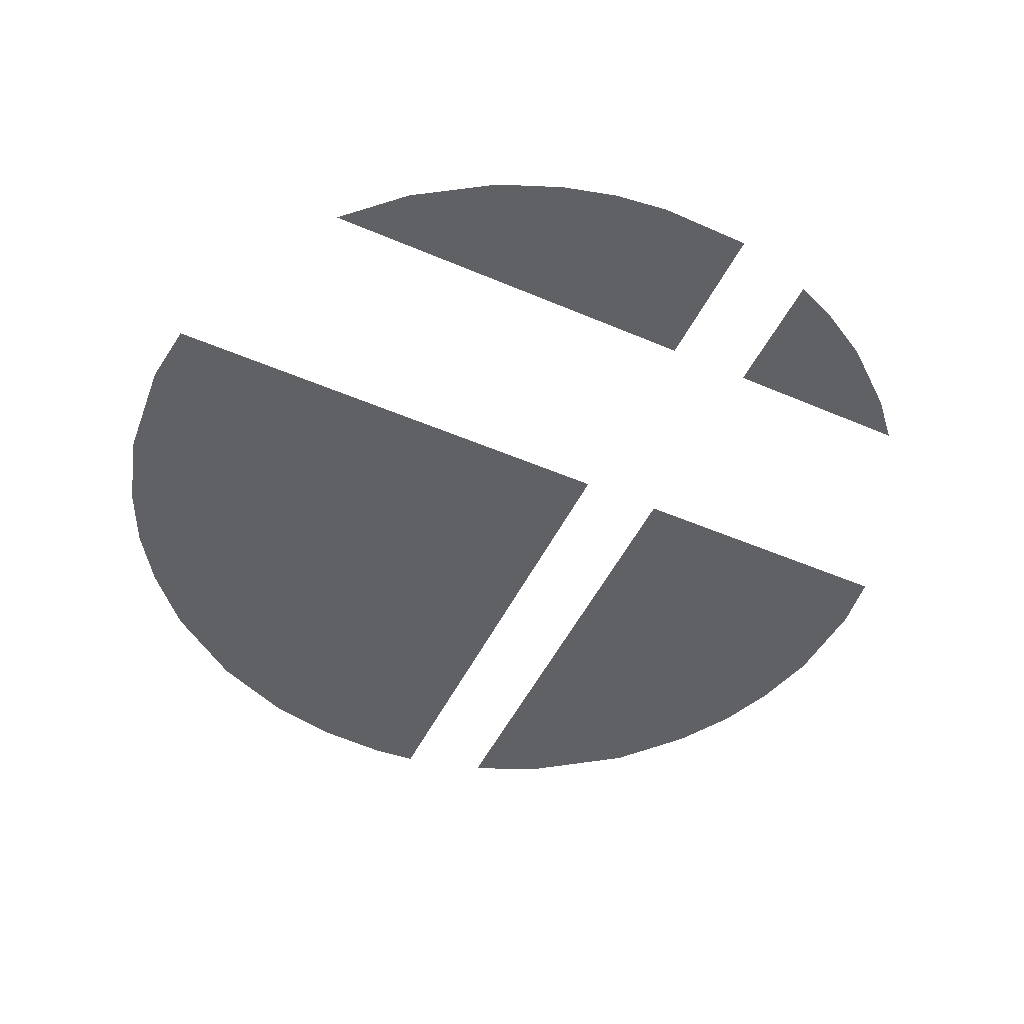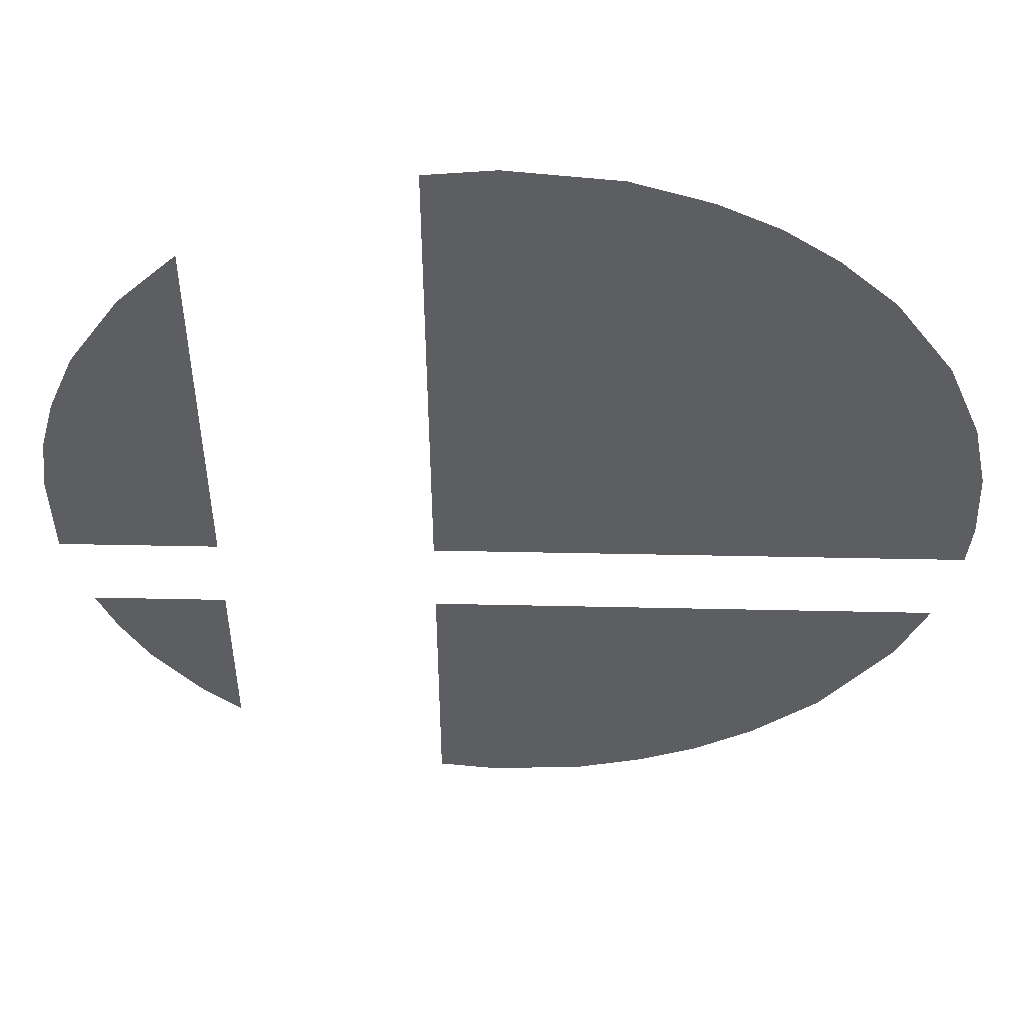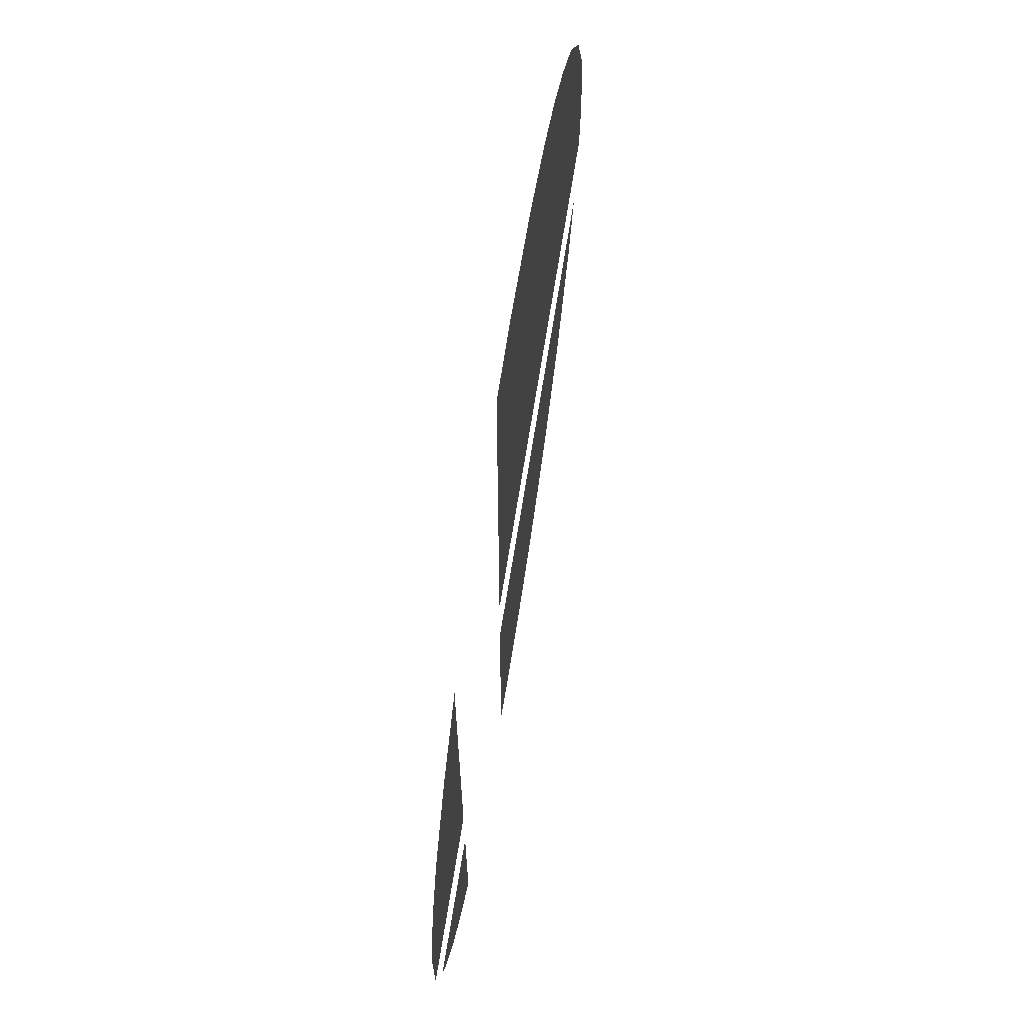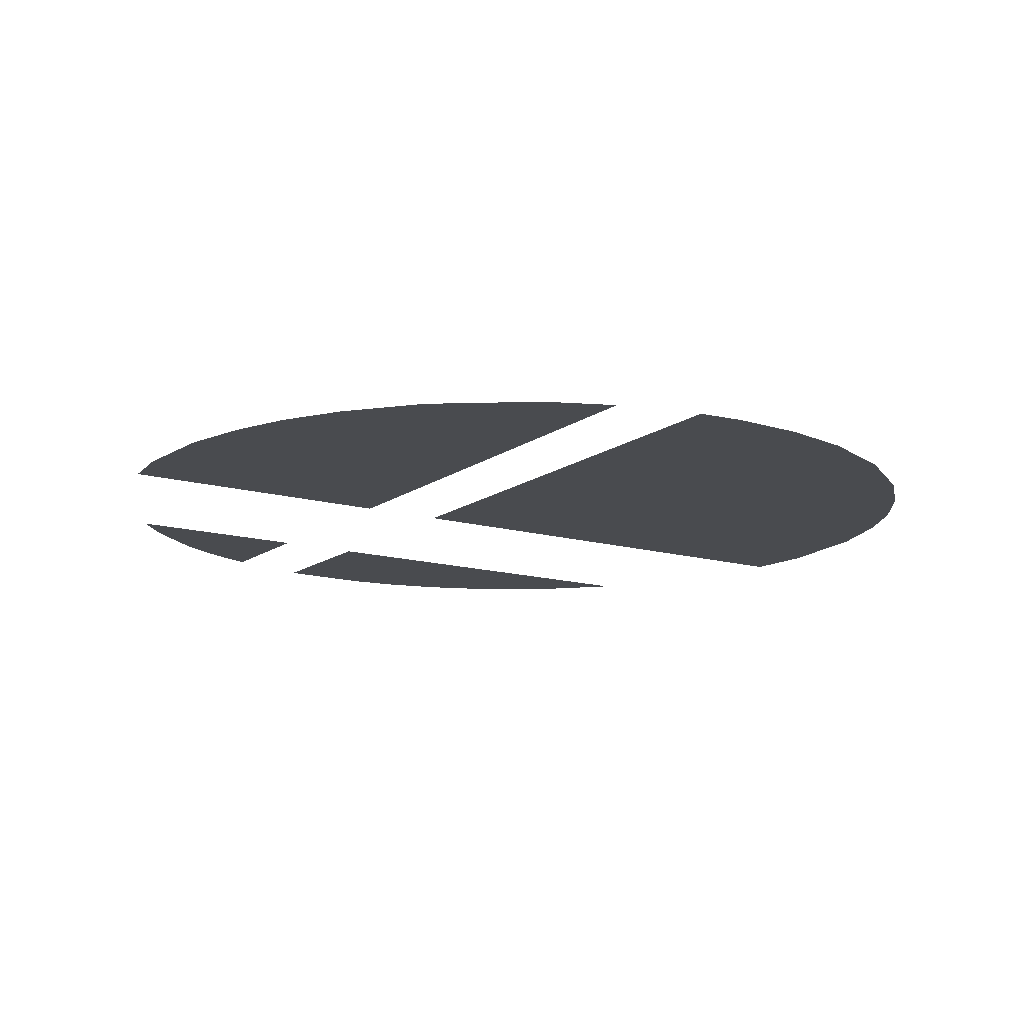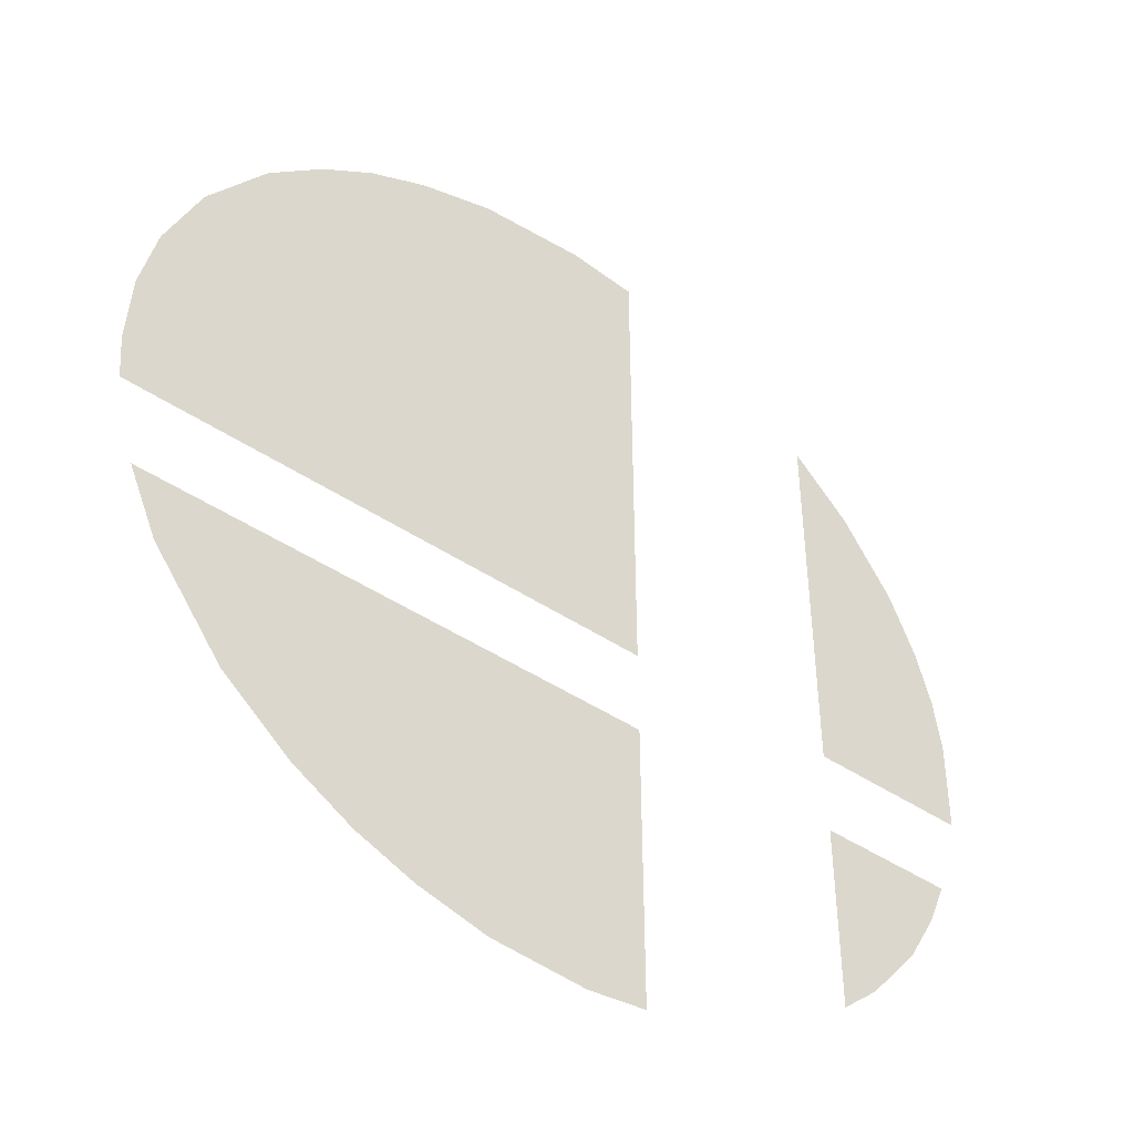
<metadata>
{"format":"obj","ext":"obj","renderer":"f3d","projection":"perspective","resolution":1024,"background":"white","views":[{"elev":-49.6,"azim":-115.4,"up":"+Z"},{"elev":51.0,"azim":1.3,"up":"+Y"},{"elev":69.0,"azim":-80.9,"up":"+Y"},{"elev":-13.9,"azim":57.2,"up":"+Z"},{"elev":-45.9,"azim":142.6,"up":"+Y"}]}
</metadata>
<code>
o SmashLogo_Mesh
v 7.36 -1.699 -0
v 6.925 -2.705 -0
v 5.874 -4.131 -0
v 4.864 -4.984 -0
v 3.979 -5.515 -0
v 3.106 -5.868 -0
v 2.085 -6.13 -0
v 0.6801 -6.216 -0
v -0.1857 -6.108 -0
v -0.183 -1.692 -0
v -5.454 2.724 0
v -5.051 3.688 0
v -4.275 4.859 0
v -3.402 5.744 0
v -3.405 -0.3775 -0
v -5.766 -0.3789 -0
v -5.789 1.054 0
v -5.678 1.897 0
v -5.406 -1.694 -0
v -3.403 -1.694 -0
v -3.4 -4.6 -0
v -3.954 -4.094 -0
v -4.7 -3.16 -0
v -5.129 -2.382 -0
v 0.8166 7.347 0
v 2.423 7.191 0
v 3.568 6.823 0
v 4.445 6.386 0
v 5.239 5.822 0
v 6.069 5.036 0
v 6.943 3.788 0
v 7.466 2.524 0
v 7.696 1.445 0
v 7.749 0.326 0
v 7.688 -0.3772 -0
v -0.183 -0.3779 -0
v -0.1857 7.24 0
f 12 14 13
f 11 14 12
f 18 14 11
f 18 15 14
f 17 15 18
f 16 15 17
f 24 20 19
f 24 21 20
f 23 21 24
f 22 21 23
f 37 26 25
f 37 27 26
f 37 28 27
f 37 29 28
f 37 30 29
f 37 31 30
f 36 31 37
f 36 32 31
f 36 33 32
f 36 34 33
f 36 35 34
f 10 2 1
f 10 3 2
f 9 3 10
f 9 4 3
f 9 5 4
f 9 6 5
f 9 7 6
f 8 7 9

</code>
